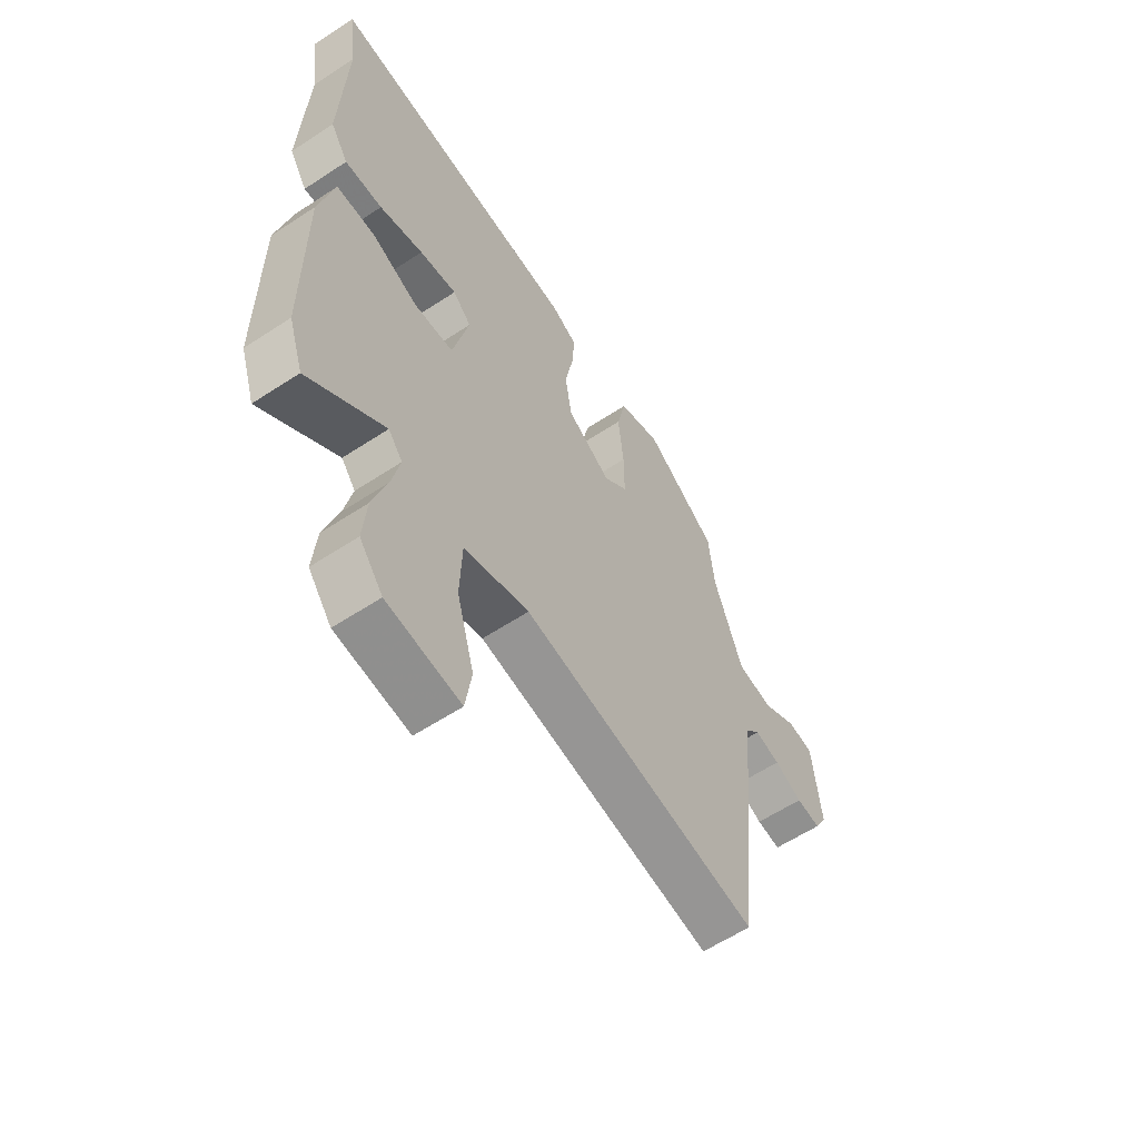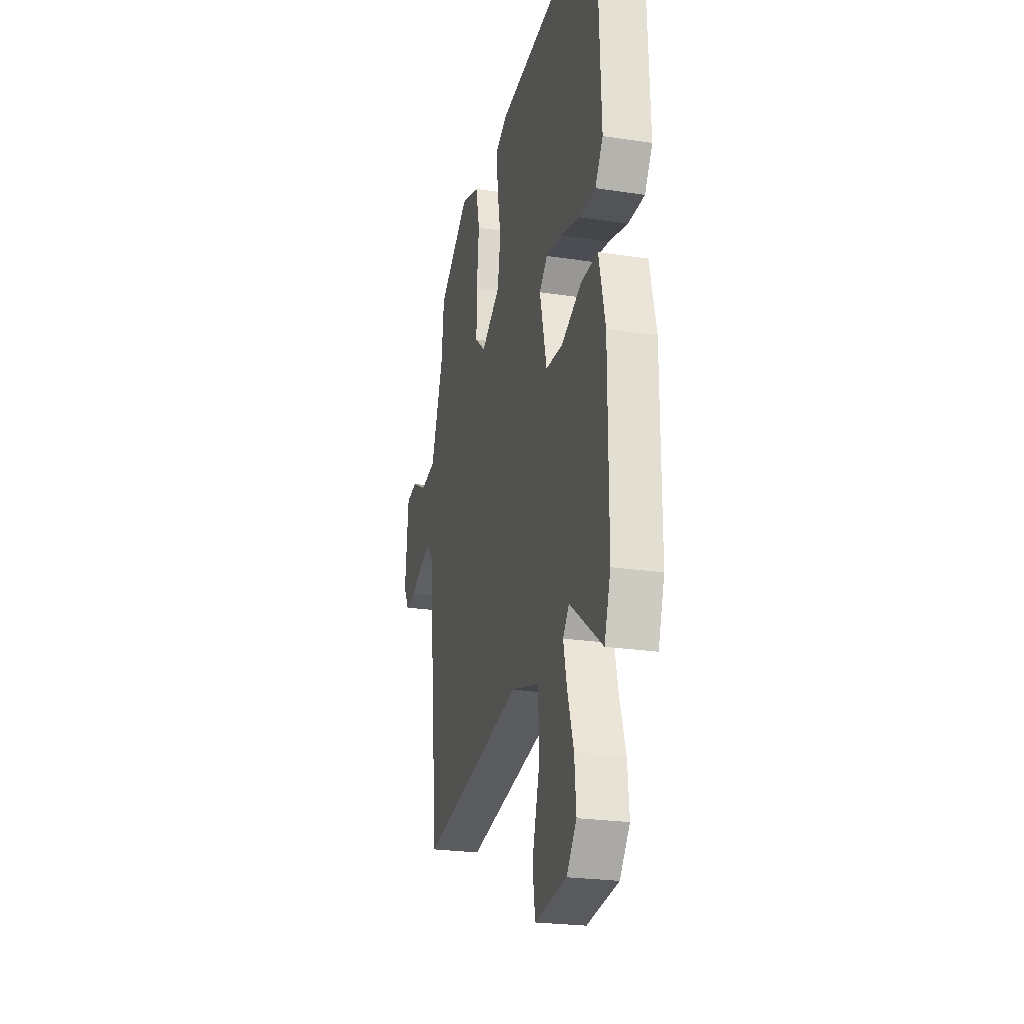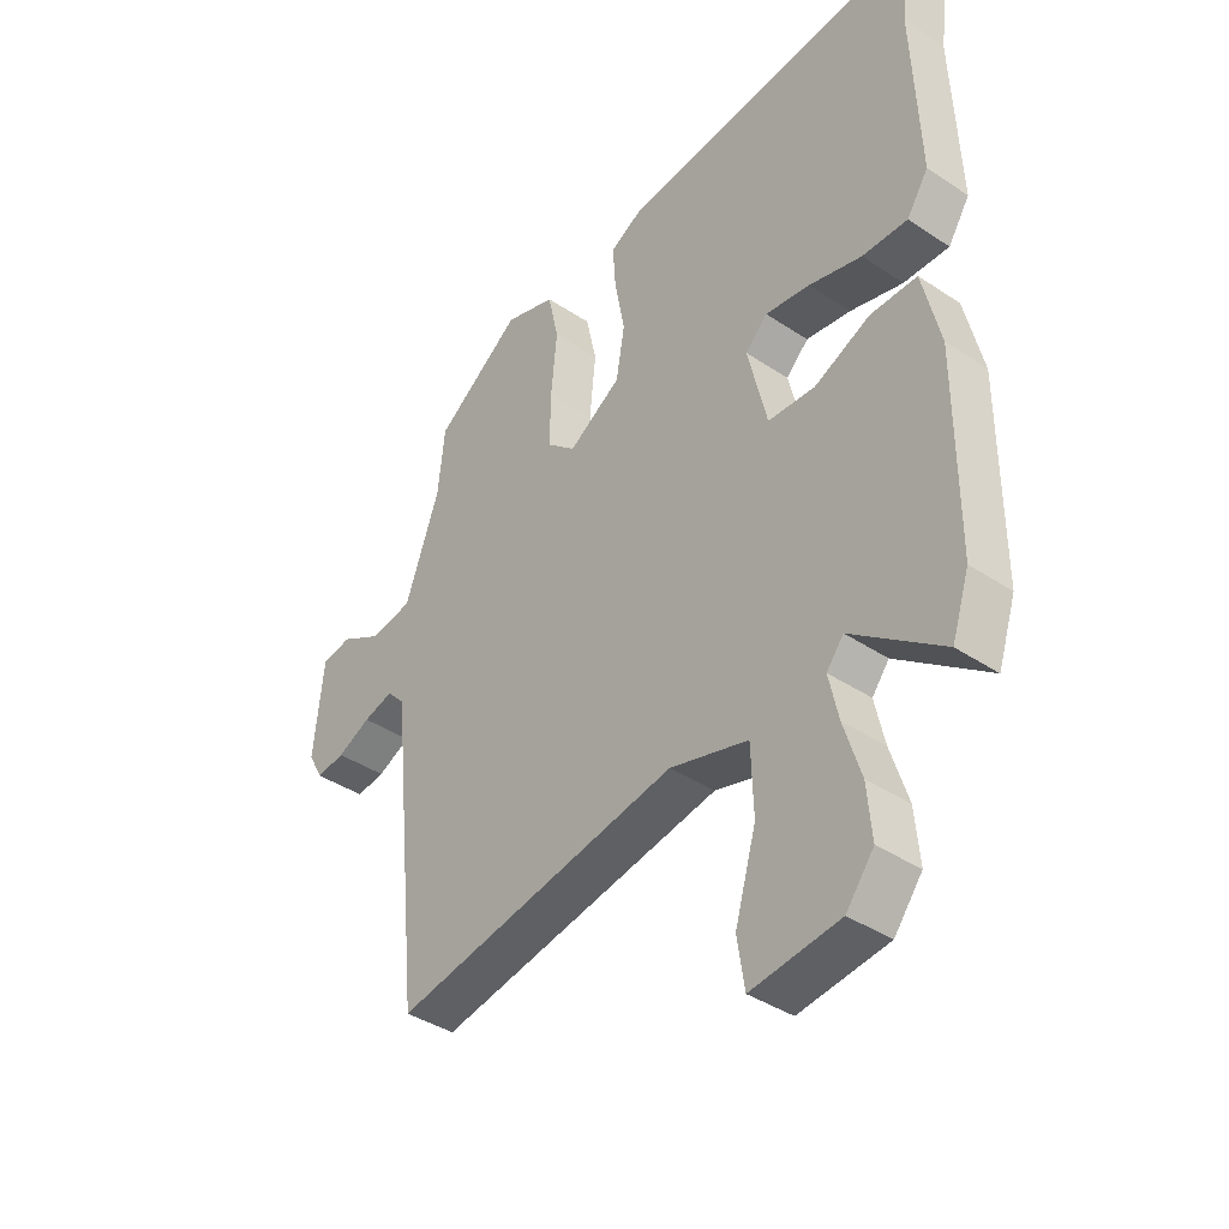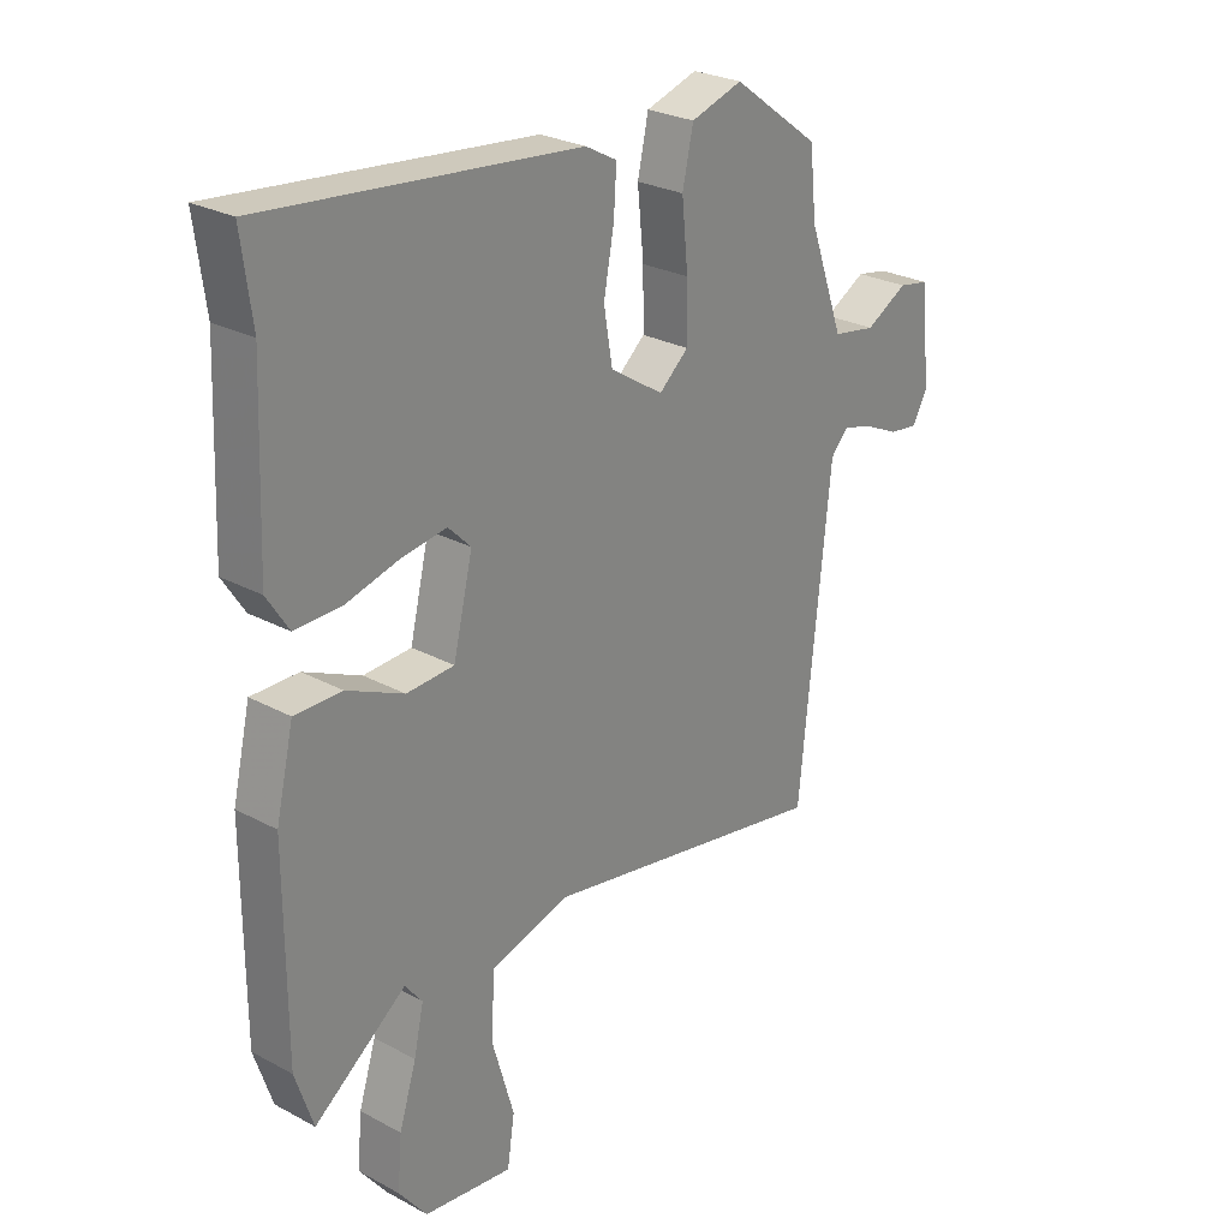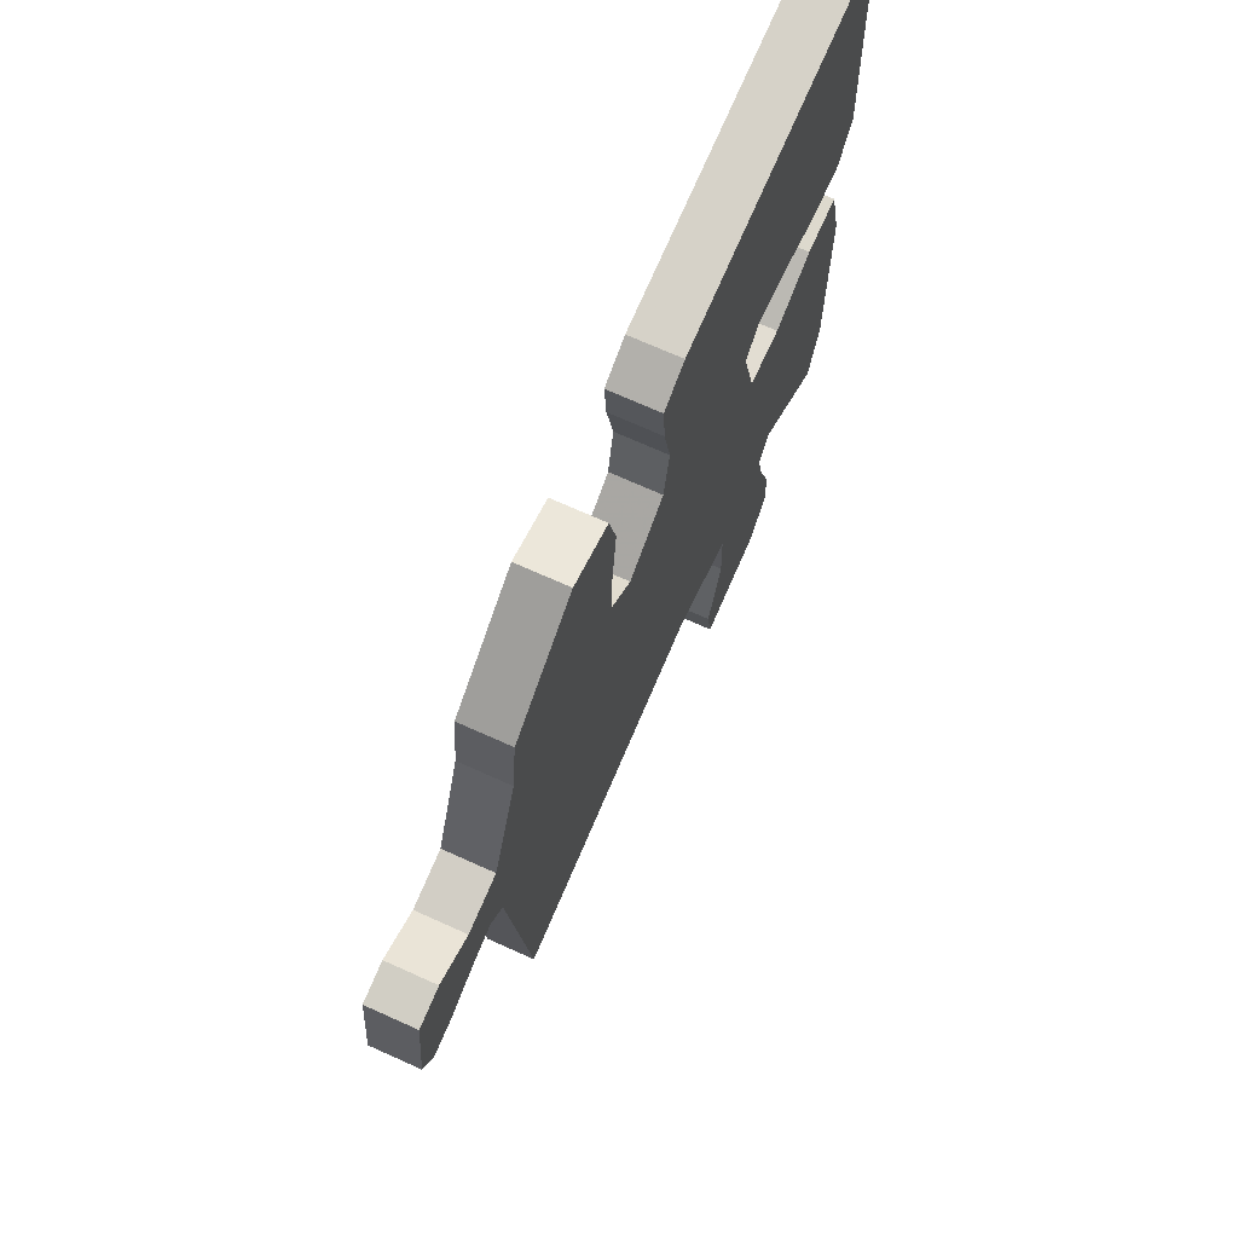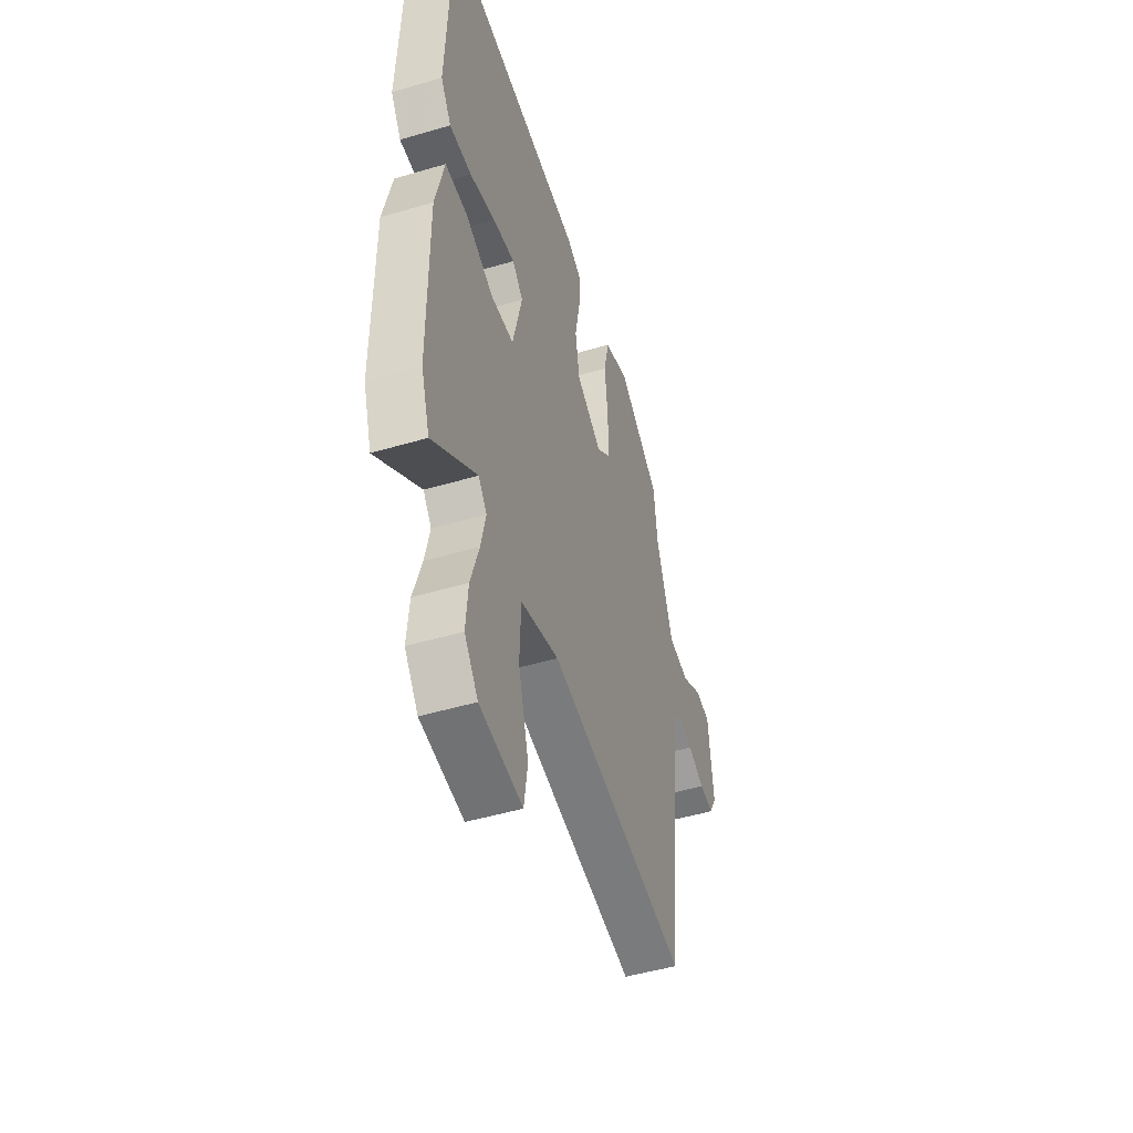
<metadata>
{"format":"obj","ext":"obj","renderer":"f3d","projection":"perspective","resolution":1024,"background":"white","views":[{"elev":-59.8,"azim":-56.0,"up":"+Z"},{"elev":-23.9,"azim":-104.3,"up":"+Z"},{"elev":-39.5,"azim":-129.7,"up":"+Z"},{"elev":26.7,"azim":-50.0,"up":"+Z"},{"elev":71.2,"azim":114.2,"up":"+Z"},{"elev":-48.7,"azim":-71.8,"up":"+Z"}]}
</metadata>
<code>
v -0.49 0.07 0.425
v -0.508 0.07 0.561
v 0.035 0.07 0.504
v 0.09 0.07 0.474
v 0.085 0.07 0.399
v 0.067 0.07 0.304
v 0.082 0.07 0.215
v 0.175 0.07 0.155
v 0.226 0.07 0.199
v 0.225 0.07 0.293
v 0.214 0.07 0.402
v 0.233 0.07 0.488
v 0.323 0.07 0.516
v 0.475 0.07 0.404
v 0.487 0.07 0.291
v 0.548 0.07 0.122
v 0.623 0.07 0.109
v 0.696 0.07 0.149
v 0.749 0.07 0.139
v 0.766 0.07 -0.024
v 0.74 0.07 -0.072
v 0.689 0.07 -0.065
v 0.63 0.07 -0.037
v 0.577 0.07 -0.022
v 0.546 0.07 -0.055
v 0.503 0.07 -0.473
v 0.492 0.07 -0.581
v -0.014 0.07 -0.487
v -0.152 0.07 -0.526
v -0.156 0.07 -0.64
v -0.119 0.07 -0.768
v -0.132 0.07 -0.852
v -0.287 0.07 -0.832
v -0.336 0.07 -0.769
v -0.328 0.07 -0.68
v -0.298 0.07 -0.585
v -0.281 0.07 -0.508
v -0.311 0.07 -0.47
v -0.471 0.07 -0.589
v -0.502 0.07 -0.495
v -0.502 0.07 -0.161
v -0.471 0.07 -0.029
v -0.389 0.07 -0.03
v -0.29 0.07 -0.075
v -0.207 0.07 -0.071
v -0.173 0.07 0.071
v -0.212 0.07 0.11
v -0.291 0.07 0.099
v -0.384 0.07 0.075
v -0.464 0.07 0.074
v -0.502 0.07 0.133
v -0.49 0 0.425
v -0.508 0 0.561
v 0.035 0 0.504
v 0.09 0 0.474
v 0.085 0 0.399
v 0.067 0 0.304
v 0.082 0 0.215
v 0.175 0 0.155
v 0.226 0 0.199
v 0.225 0 0.293
v 0.214 0 0.402
v 0.233 0 0.488
v 0.323 0 0.516
v 0.475 0 0.404
v 0.487 0 0.291
v 0.548 0 0.122
v 0.623 0 0.109
v 0.696 0 0.149
v 0.749 0 0.139
v 0.766 0 -0.024
v 0.74 0 -0.072
v 0.689 0 -0.065
v 0.63 0 -0.037
v 0.577 0 -0.022
v 0.546 0 -0.055
v 0.503 0 -0.473
v 0.492 0 -0.581
v -0.014 0 -0.487
v -0.152 0 -0.526
v -0.156 0 -0.64
v -0.119 0 -0.768
v -0.132 0 -0.852
v -0.287 0 -0.832
v -0.336 0 -0.769
v -0.328 0 -0.68
v -0.298 0 -0.585
v -0.281 0 -0.508
v -0.311 0 -0.47
v -0.471 0 -0.589
v -0.502 0 -0.495
v -0.502 0 -0.161
v -0.471 0 -0.029
v -0.389 0 -0.03
v -0.29 0 -0.075
v -0.207 0 -0.071
v -0.173 0 0.071
v -0.212 0 0.11
v -0.291 0 0.099
v -0.384 0 0.075
v -0.464 0 0.074
v -0.502 0 0.133
f 48 49 50 51
f 47 48 51 1
f 46 47 1 2
f 41 42 43 44
f 41 44 45
f 38 39 40 41
f 37 38 41 45
f 33 34 35 36
f 33 36 37
f 30 31 32 33
f 29 30 33 37
f 28 29 37 45
f 26 27 28 45
f 20 21 22 23
f 20 23 24
f 17 18 19 20
f 16 17 20 24
f 15 16 24 25
f 13 14 15
f 10 11 12 13
f 9 10 13 15
f 8 9 15 25
f 3 4 5 6
f 46 2 3 6
f 46 6 7
f 45 46 7 8
f 8 25 26 45
f 102 101 100 99
f 52 102 99 98
f 53 52 98 97
f 95 94 93 92
f 96 95 92
f 92 91 90 89
f 96 92 89 88
f 87 86 85 84
f 88 87 84
f 84 83 82 81
f 88 84 81 80
f 96 88 80 79
f 96 79 78 77
f 74 73 72 71
f 75 74 71
f 71 70 69 68
f 75 71 68 67
f 76 75 67 66
f 66 65 64
f 64 63 62 61
f 66 64 61 60
f 76 66 60 59
f 57 56 55 54
f 57 54 53 97
f 58 57 97
f 59 58 97 96
f 96 77 76 59
f 1 52 53 2
f 2 53 54 3
f 3 54 55 4
f 4 55 56 5
f 5 56 57 6
f 6 57 58 7
f 7 58 59 8
f 8 59 60 9
f 9 60 61 10
f 10 61 62 11
f 11 62 63 12
f 12 63 64 13
f 13 64 65 14
f 14 65 66 15
f 15 66 67 16
f 16 67 68 17
f 17 68 69 18
f 18 69 70 19
f 19 70 71 20
f 20 71 72 21
f 21 72 73 22
f 22 73 74 23
f 23 74 75 24
f 24 75 76 25
f 25 76 77 26
f 26 77 78 27
f 27 78 79 28
f 28 79 80 29
f 29 80 81 30
f 30 81 82 31
f 31 82 83 32
f 32 83 84 33
f 33 84 85 34
f 34 85 86 35
f 35 86 87 36
f 36 87 88 37
f 37 88 89 38
f 38 89 90 39
f 39 90 91 40
f 40 91 92 41
f 41 92 93 42
f 42 93 94 43
f 43 94 95 44
f 44 95 96 45
f 45 96 97 46
f 46 97 98 47
f 47 98 99 48
f 48 99 100 49
f 49 100 101 50
f 50 101 102 51
f 51 102 52 1

</code>
